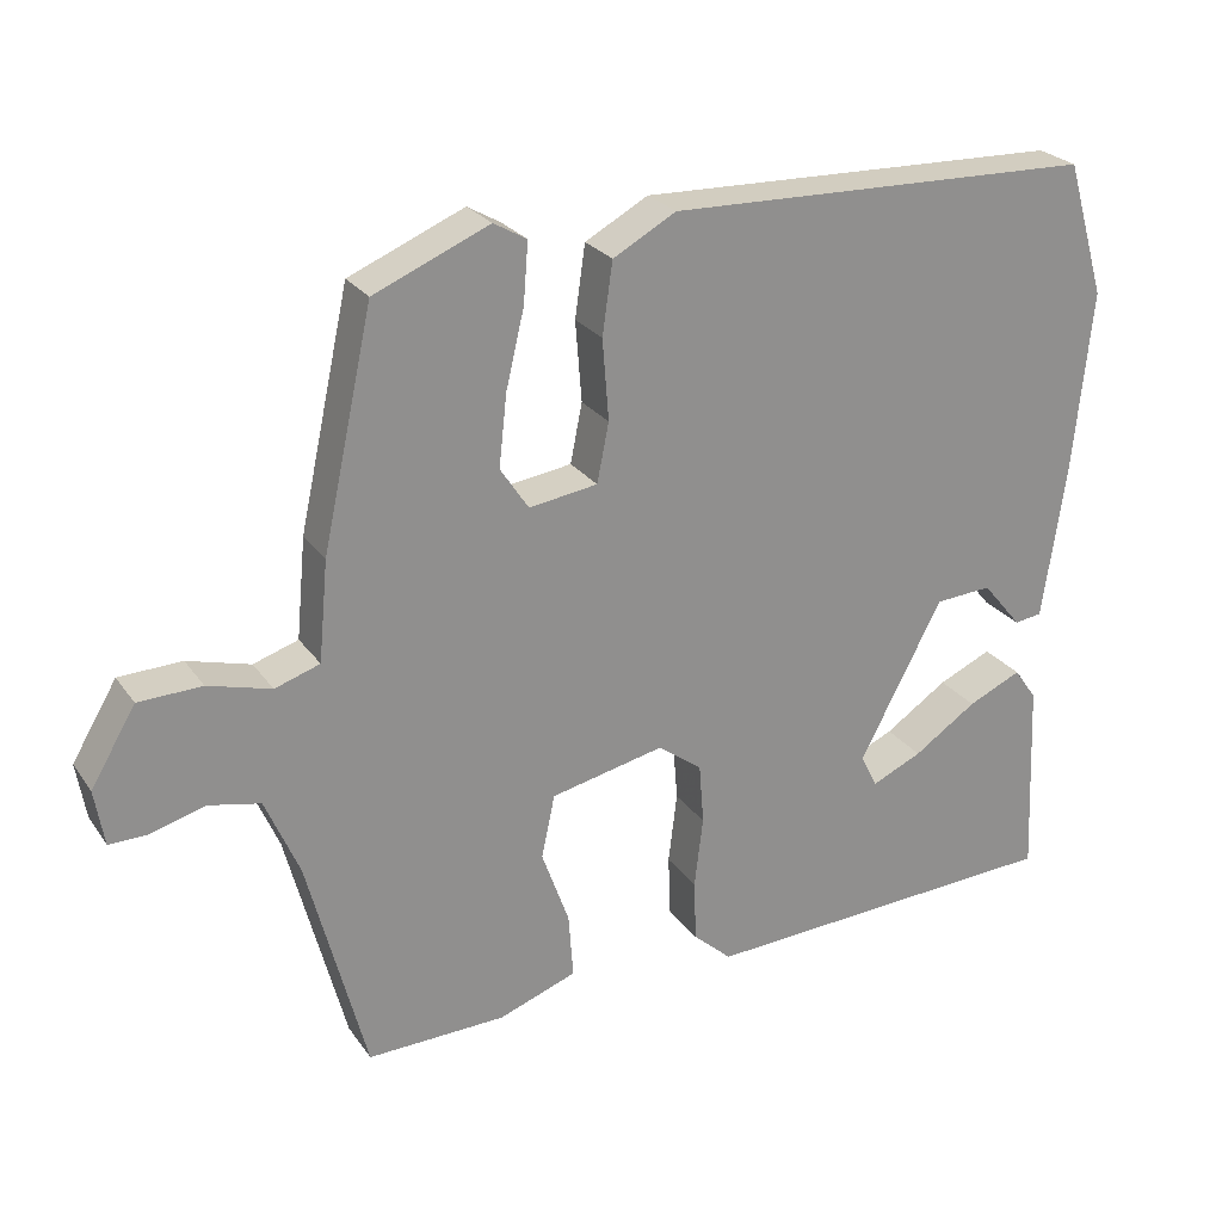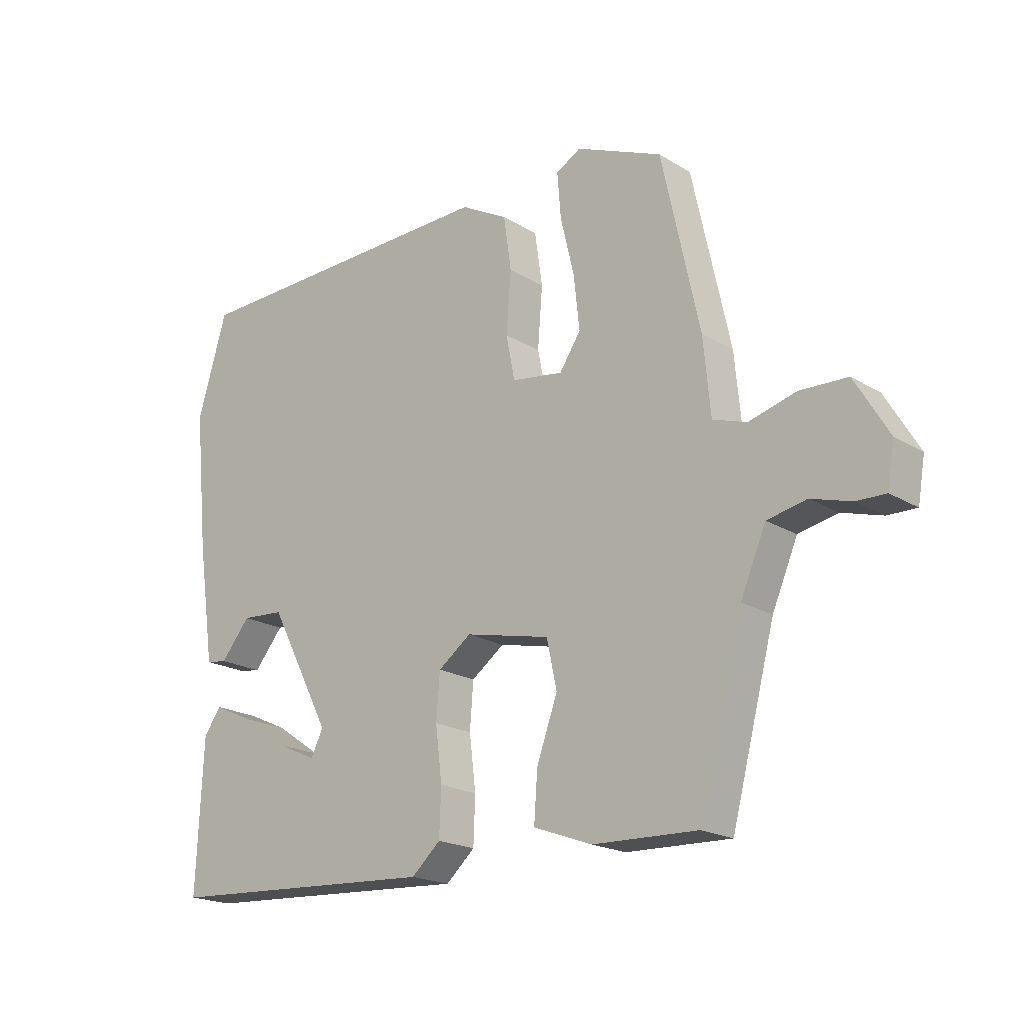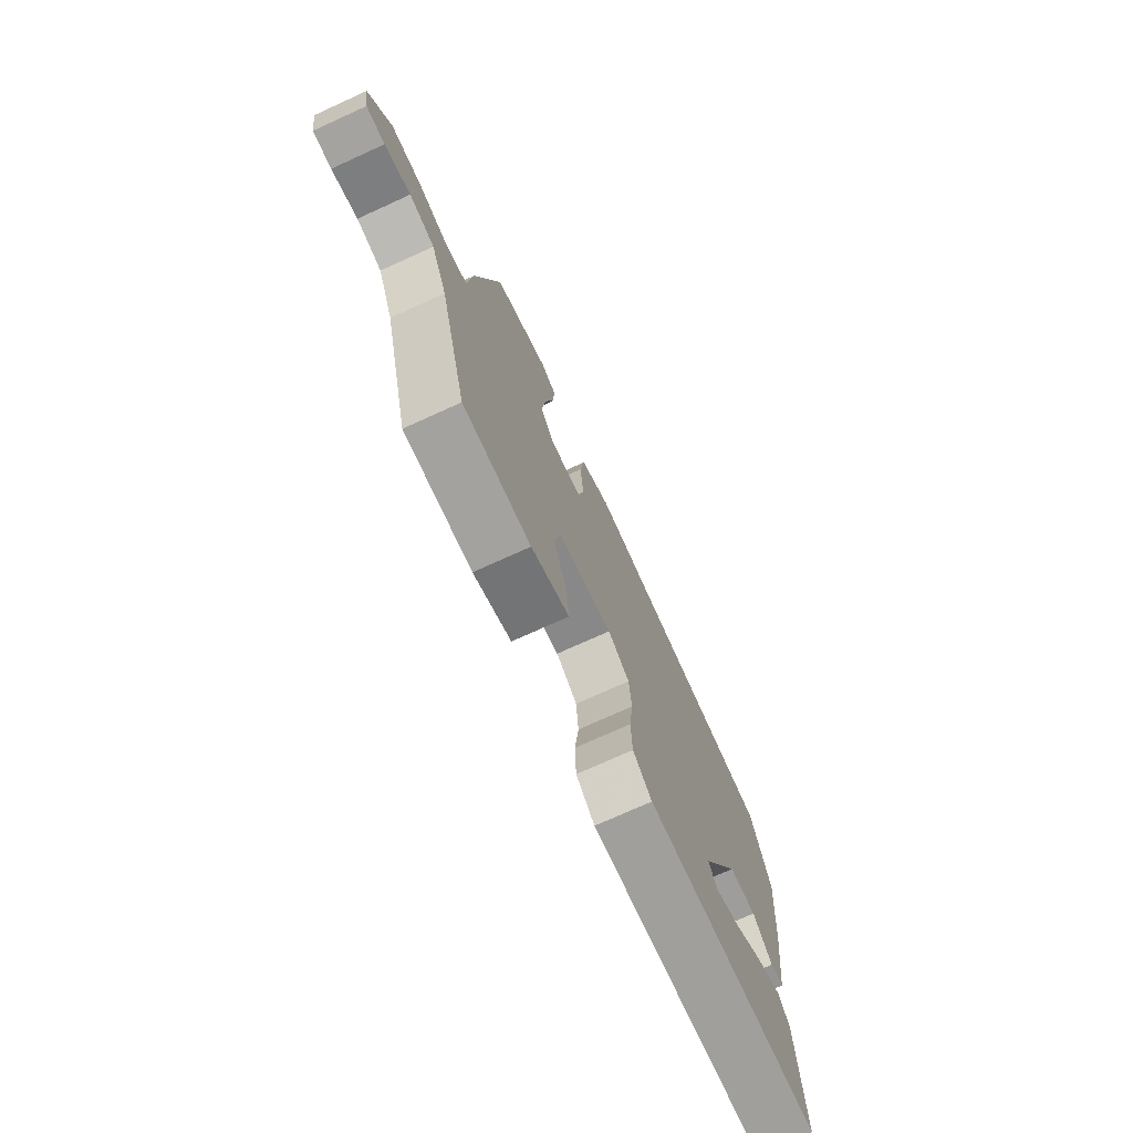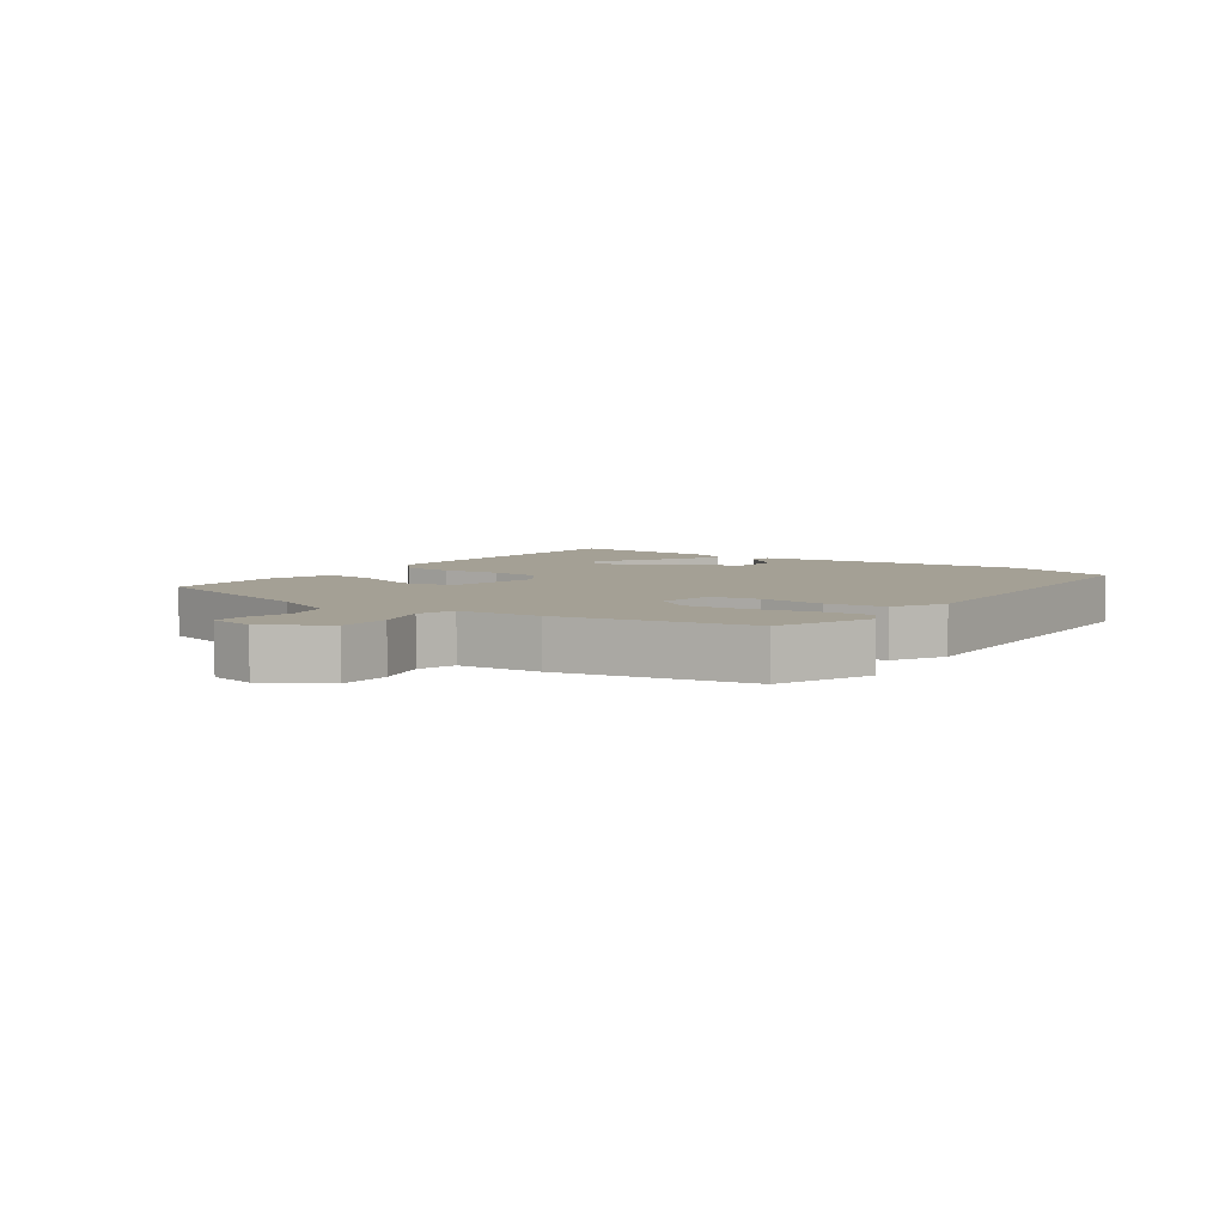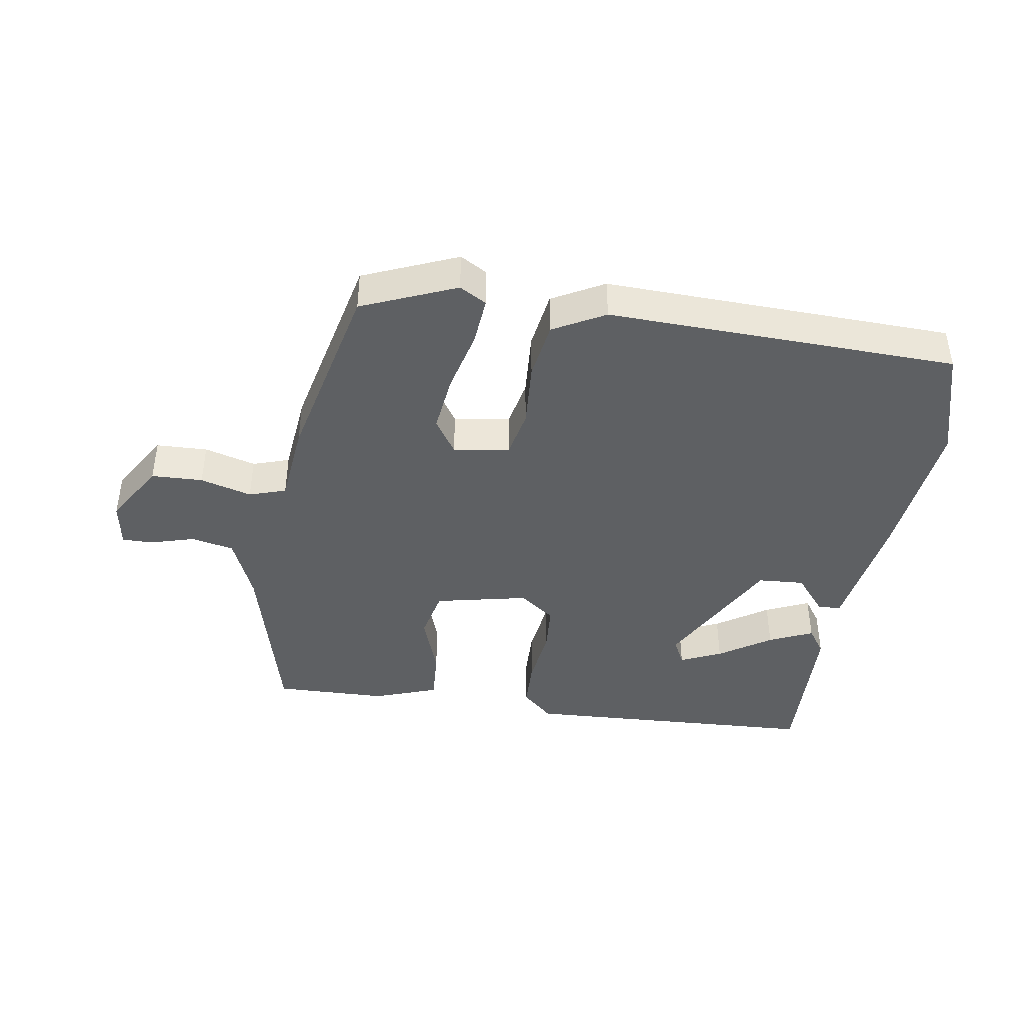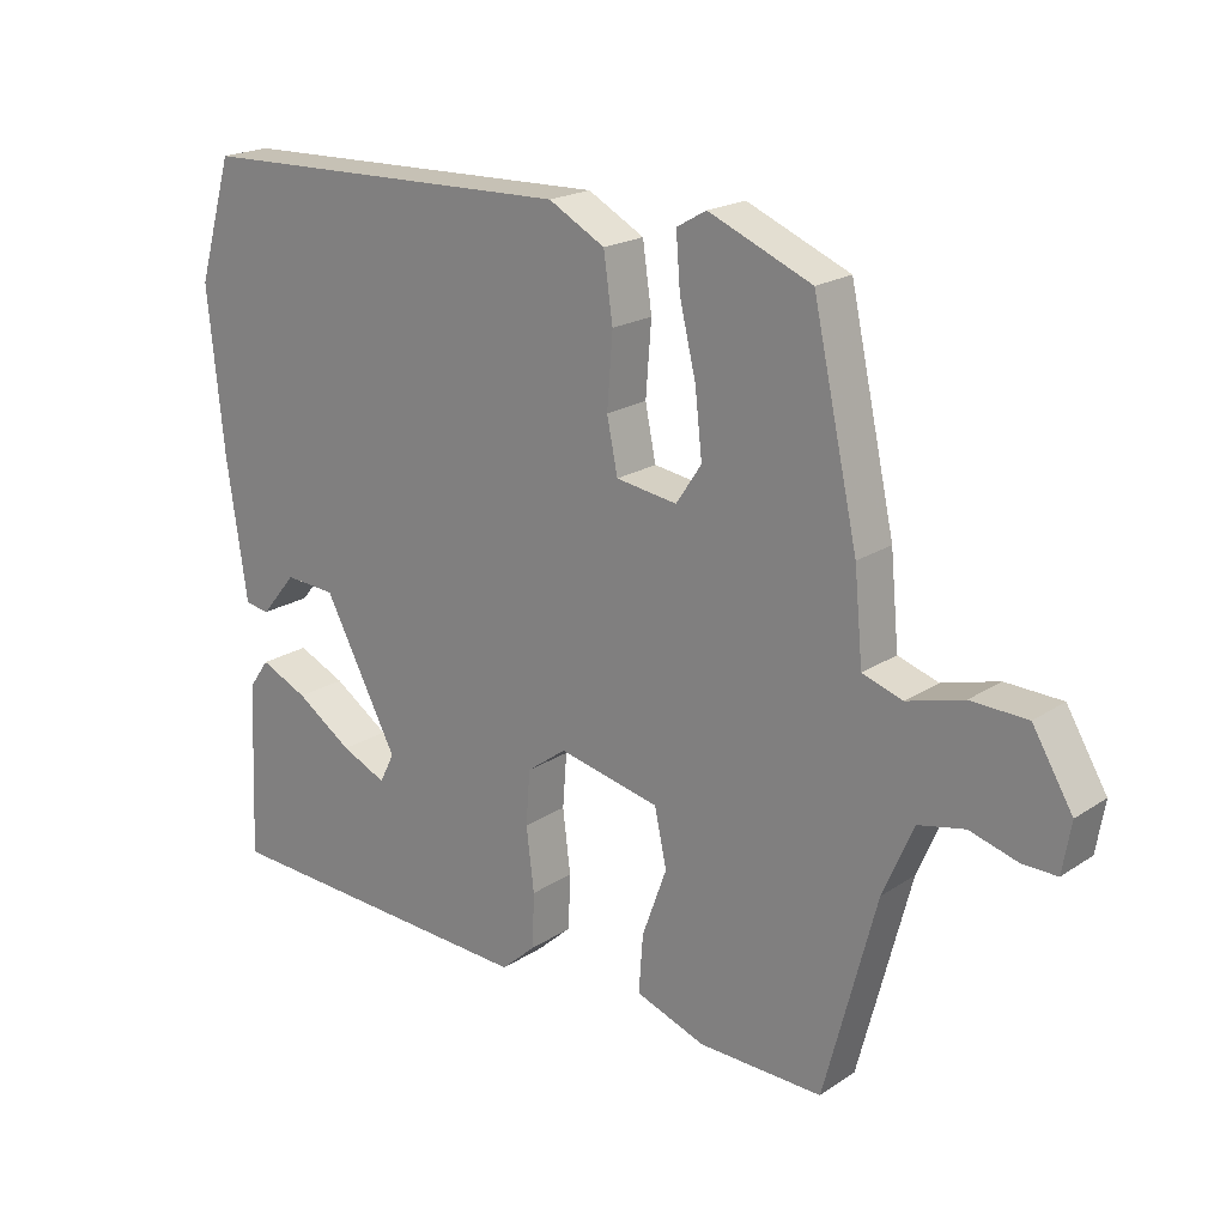
<metadata>
{"format":"obj","ext":"obj","renderer":"f3d","projection":"perspective","resolution":1024,"background":"white","views":[{"elev":25.0,"azim":-26.7,"up":"+Z"},{"elev":-19.6,"azim":-138.4,"up":"+Z"},{"elev":-73.9,"azim":-65.6,"up":"+Z"},{"elev":5.7,"azim":-54.5,"up":"+Y"},{"elev":-42.2,"azim":-9.3,"up":"+Y"},{"elev":20.0,"azim":-140.2,"up":"+Z"}]}
</metadata>
<code>
v -0.416 0.07 0.471
v -0.27 0.07 0.533
v -0.228 0.07 0.509
v -0.234 0.07 0.433
v -0.257 0.07 0.336
v -0.267 0.07 0.245
v -0.231 0.07 0.191
v -0.144 0.07 0.204
v -0.129 0.07 0.279
v -0.137 0.07 0.381
v -0.124 0.07 0.472
v -0.044 0.07 0.516
v 0.499 0.07 0.502
v 0.549 0.07 0.332
v 0.526 0.07 0.103
v 0.497 0.07 -0.096
v 0.462 0.07 -0.101
v 0.412 0.07 -0.041
v 0.34 0.07 -0.046
v 0.235 0.07 -0.246
v 0.256 0.07 -0.288
v 0.32 0.07 -0.259
v 0.4 0.07 -0.205
v 0.468 0.07 -0.174
v 0.497 0.07 -0.215
v 0.508 0.07 -0.465
v 0.044 0.07 -0.49
v -0.005 0.07 -0.446
v -0.008 0.07 -0.368
v 0.003 0.07 -0.278
v -0.003 0.07 -0.201
v -0.059 0.07 -0.16
v -0.203 0.07 -0.192
v -0.22 0.07 -0.272
v -0.185 0.07 -0.369
v -0.179 0.07 -0.451
v -0.278 0.07 -0.487
v -0.454 0.07 -0.492
v -0.528 0.07 -0.21
v -0.571 0.07 -0.11
v -0.637 0.07 -0.096
v -0.705 0.07 -0.116
v -0.754 0.07 -0.117
v -0.766 0.07 -0.046
v -0.709 0.07 0.05
v -0.629 0.07 0.053
v -0.549 0.07 0.031
v -0.492 0.07 0.05
v -0.48 0.07 0.177
v -0.416 0 0.471
v -0.27 0 0.533
v -0.228 0 0.509
v -0.234 0 0.433
v -0.257 0 0.336
v -0.267 0 0.245
v -0.231 0 0.191
v -0.144 0 0.204
v -0.129 0 0.279
v -0.137 0 0.381
v -0.124 0 0.472
v -0.044 0 0.516
v 0.499 0 0.502
v 0.549 0 0.332
v 0.526 0 0.103
v 0.497 0 -0.096
v 0.462 0 -0.101
v 0.412 0 -0.041
v 0.34 0 -0.046
v 0.235 0 -0.246
v 0.256 0 -0.288
v 0.32 0 -0.259
v 0.4 0 -0.205
v 0.468 0 -0.174
v 0.497 0 -0.215
v 0.508 0 -0.465
v 0.044 0 -0.49
v -0.005 0 -0.446
v -0.008 0 -0.368
v 0.003 0 -0.278
v -0.003 0 -0.201
v -0.059 0 -0.16
v -0.203 0 -0.192
v -0.22 0 -0.272
v -0.185 0 -0.369
v -0.179 0 -0.451
v -0.278 0 -0.487
v -0.454 0 -0.492
v -0.528 0 -0.21
v -0.571 0 -0.11
v -0.637 0 -0.096
v -0.705 0 -0.116
v -0.754 0 -0.117
v -0.766 0 -0.046
v -0.709 0 0.05
v -0.629 0 0.053
v -0.549 0 0.031
v -0.492 0 0.05
v -0.48 0 0.177
f 48 49 1 2
f 44 45 46 47
f 44 47 48
f 41 42 43 44
f 40 41 44 48
f 39 40 48
f 34 35 36 37
f 33 34 37 38
f 27 28 29 30
f 27 30 31
f 26 27 31
f 22 23 24 25
f 21 22 25 26
f 15 16 17 18
f 15 18 19
f 14 15 19
f 13 14 19
f 12 13 19 20
f 9 10 11 12
f 8 9 12 20
f 2 3 4 5
f 2 5 6
f 48 2 6
f 33 38 39 48
f 32 33 48 6
f 21 26 31 32
f 7 8 20 21
f 7 21 32
f 6 7 32
f 51 50 98 97
f 96 95 94 93
f 97 96 93
f 93 92 91 90
f 97 93 90 89
f 97 89 88
f 86 85 84 83
f 87 86 83 82
f 79 78 77 76
f 80 79 76
f 80 76 75
f 74 73 72 71
f 75 74 71 70
f 67 66 65 64
f 68 67 64
f 68 64 63
f 68 63 62
f 69 68 62 61
f 61 60 59 58
f 69 61 58 57
f 54 53 52 51
f 55 54 51
f 55 51 97
f 97 88 87 82
f 55 97 82 81
f 81 80 75 70
f 70 69 57 56
f 81 70 56
f 81 56 55
f 1 50 51 2
f 2 51 52 3
f 3 52 53 4
f 4 53 54 5
f 5 54 55 6
f 6 55 56 7
f 7 56 57 8
f 8 57 58 9
f 9 58 59 10
f 10 59 60 11
f 11 60 61 12
f 12 61 62 13
f 13 62 63 14
f 14 63 64 15
f 15 64 65 16
f 16 65 66 17
f 17 66 67 18
f 18 67 68 19
f 19 68 69 20
f 20 69 70 21
f 21 70 71 22
f 22 71 72 23
f 23 72 73 24
f 24 73 74 25
f 25 74 75 26
f 26 75 76 27
f 27 76 77 28
f 28 77 78 29
f 29 78 79 30
f 30 79 80 31
f 31 80 81 32
f 32 81 82 33
f 33 82 83 34
f 34 83 84 35
f 35 84 85 36
f 36 85 86 37
f 37 86 87 38
f 38 87 88 39
f 39 88 89 40
f 40 89 90 41
f 41 90 91 42
f 42 91 92 43
f 43 92 93 44
f 44 93 94 45
f 45 94 95 46
f 46 95 96 47
f 47 96 97 48
f 48 97 98 49
f 49 98 50 1

</code>
